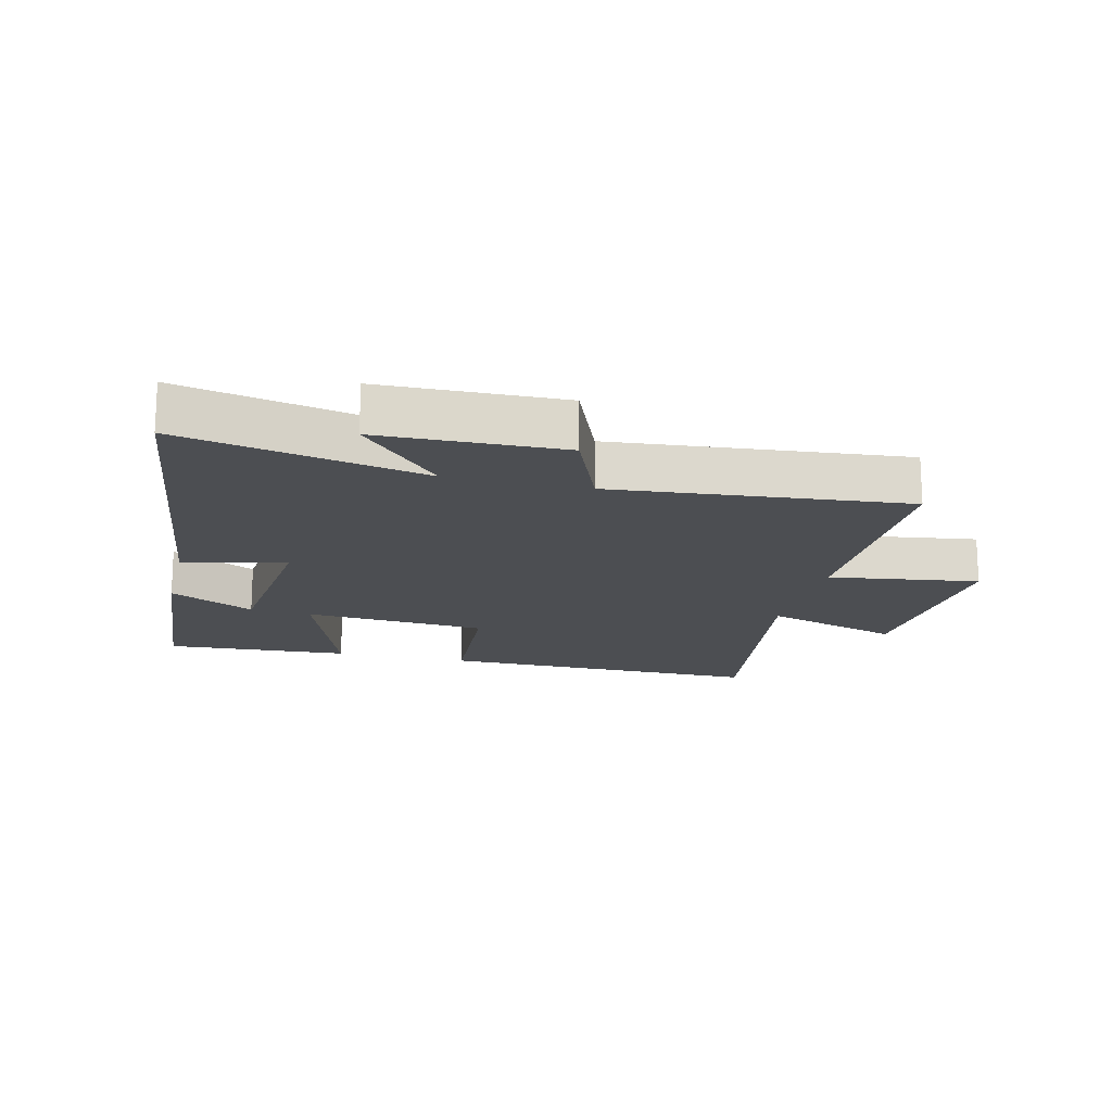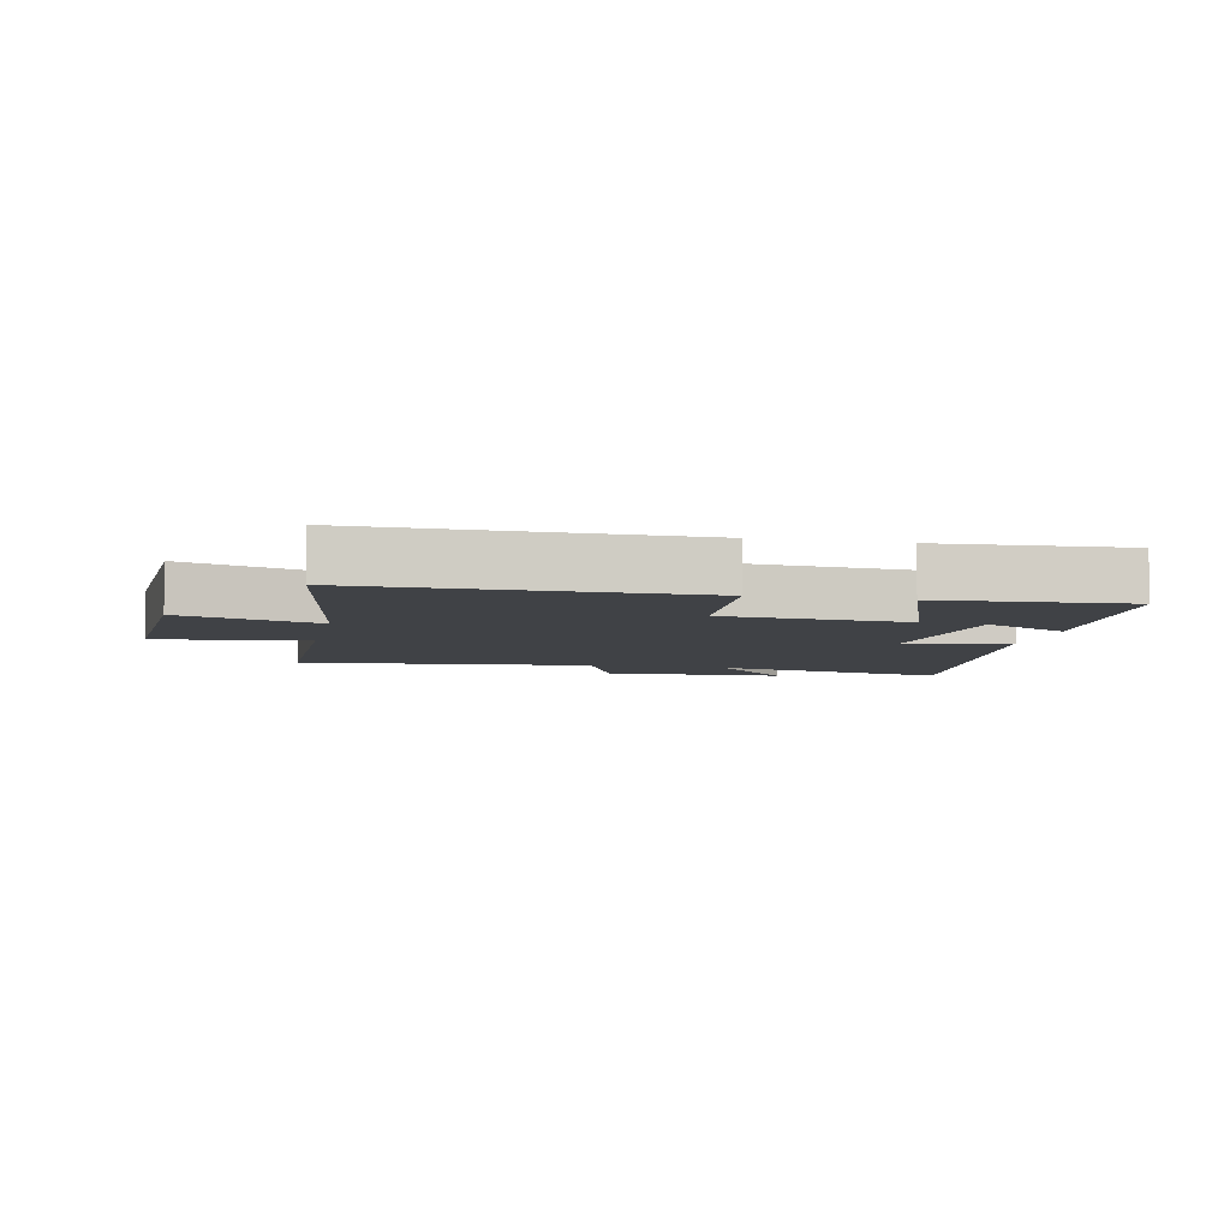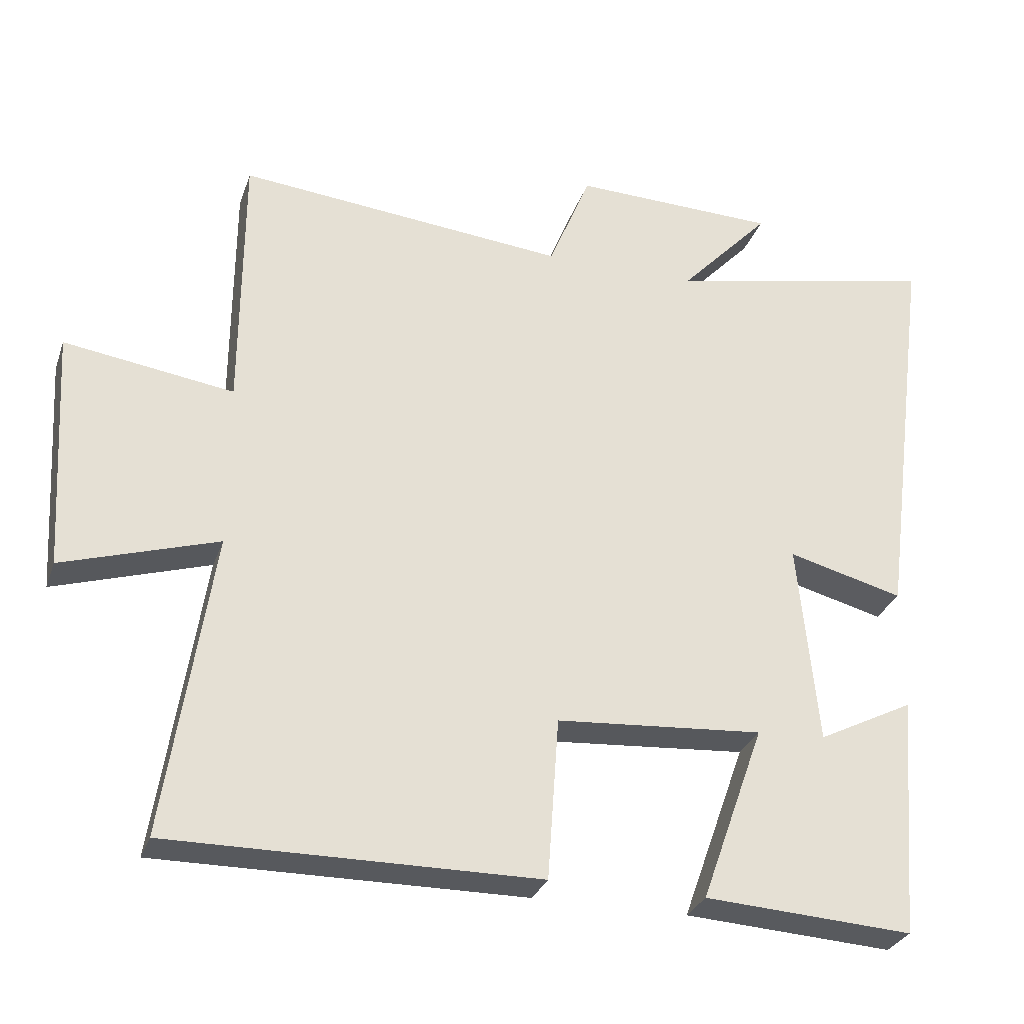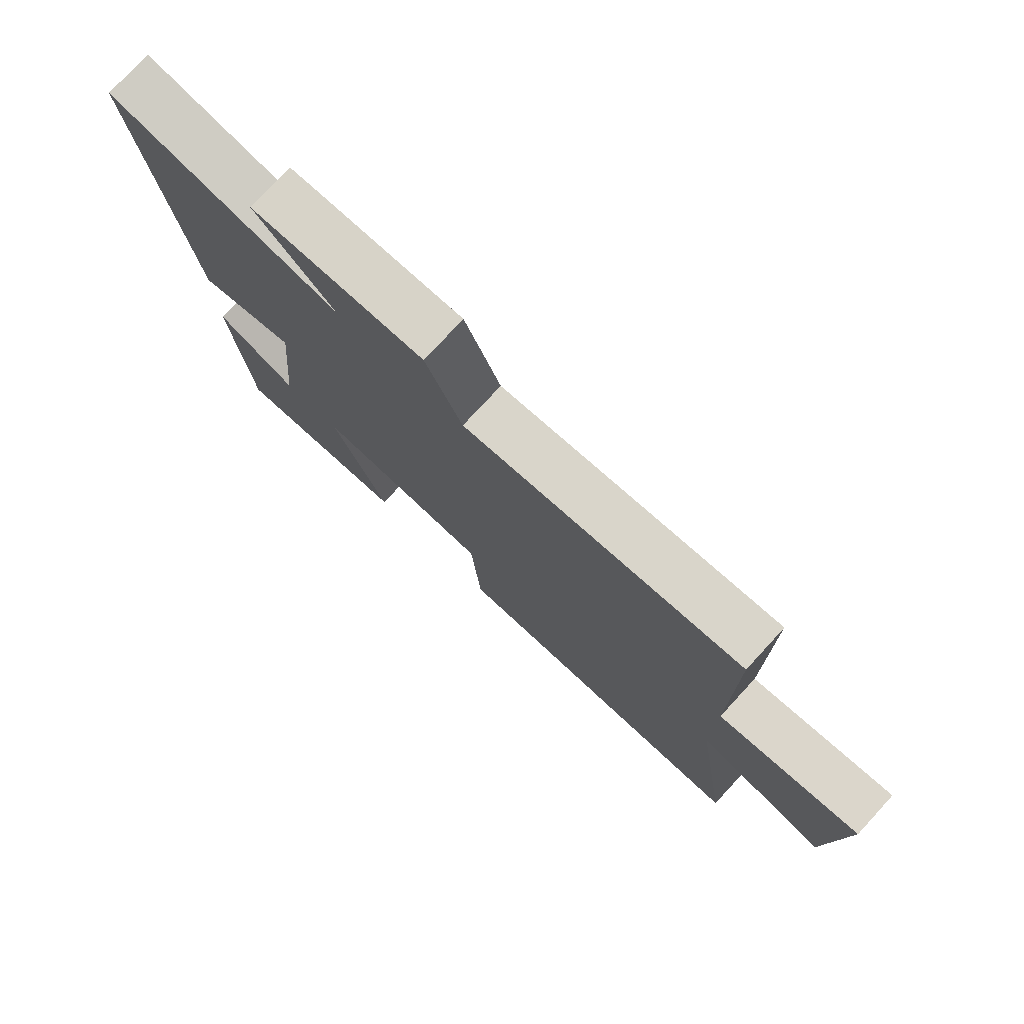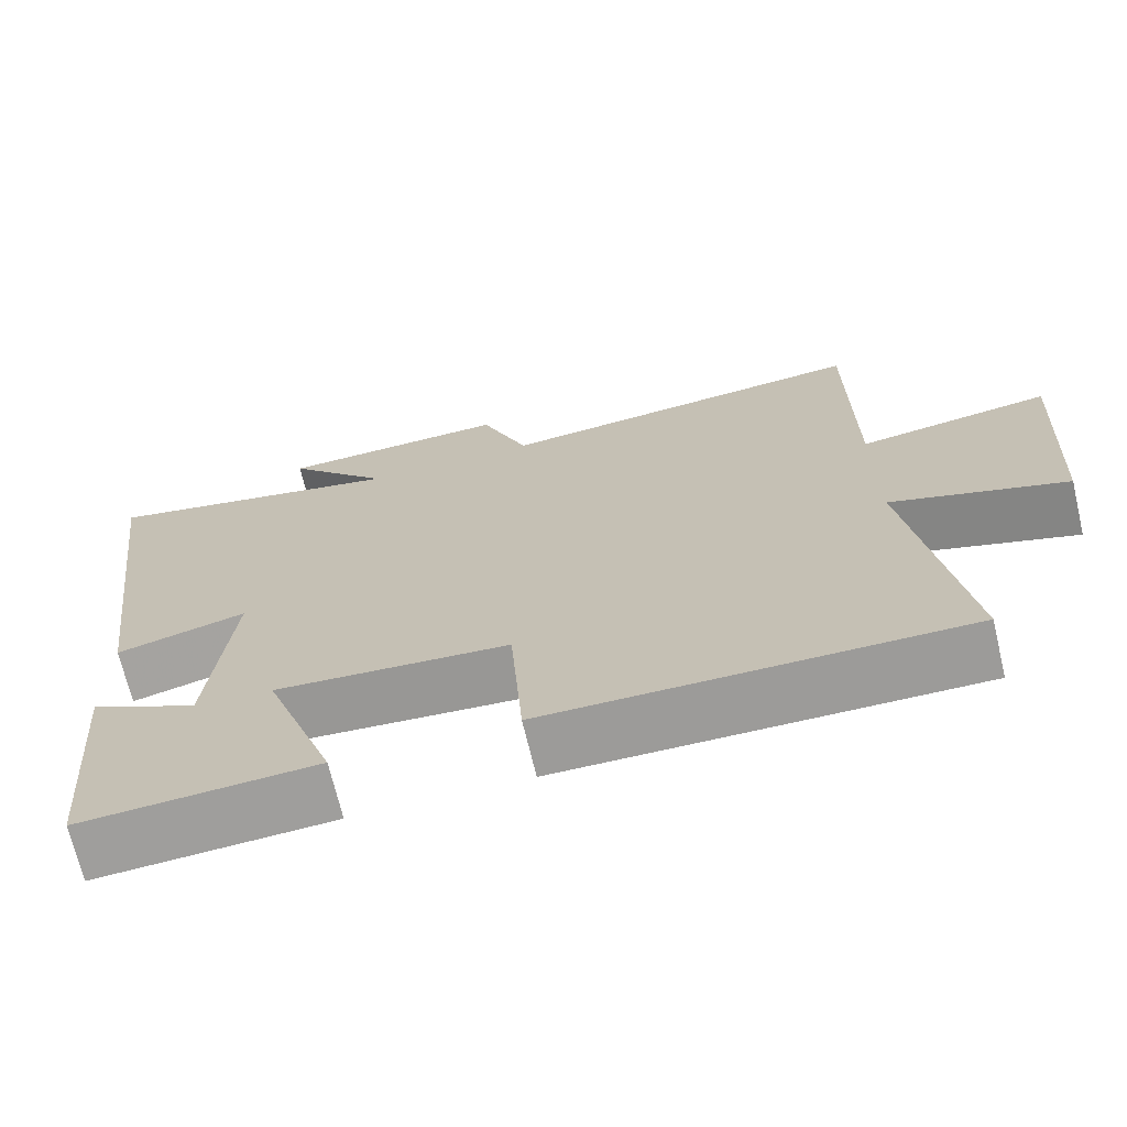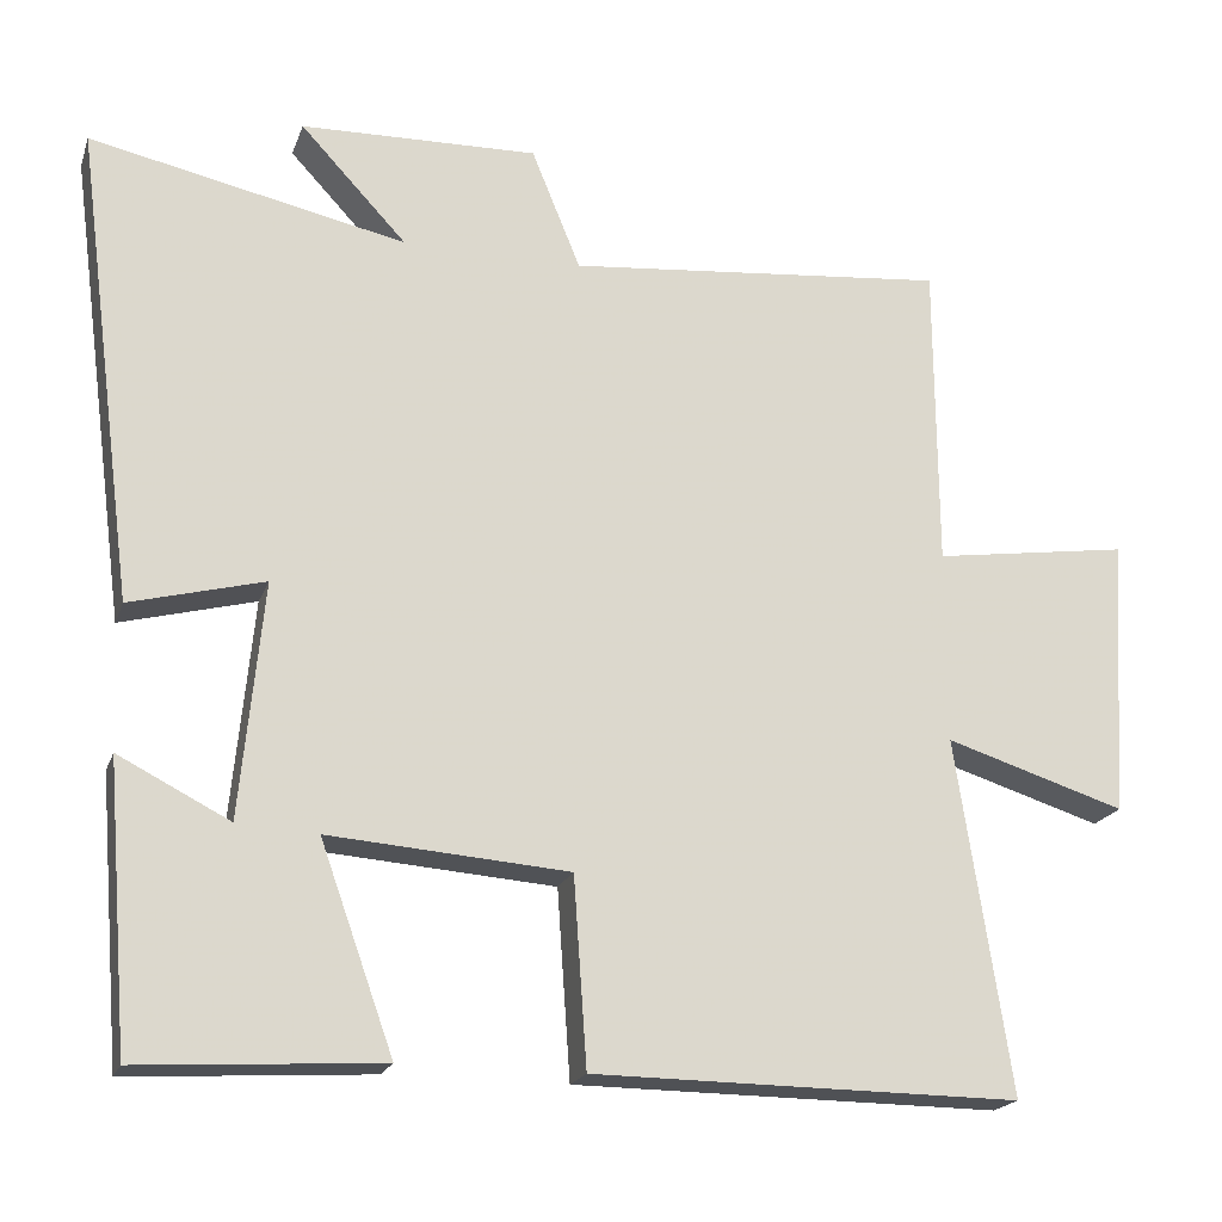
<metadata>
{"format":"obj","ext":"obj","renderer":"f3d","projection":"perspective","resolution":1024,"background":"white","views":[{"elev":-16.9,"azim":-13.8,"up":"+Y"},{"elev":-6.1,"azim":168.2,"up":"+Y"},{"elev":-29.7,"azim":162.6,"up":"+Z"},{"elev":76.8,"azim":42.7,"up":"+Z"},{"elev":-69.8,"azim":13.3,"up":"+Z"},{"elev":-19.8,"azim":-16.4,"up":"+Z"}]}
</metadata>
<code>
v -0.575 0.07 0.582
v -0.189 0.07 0.5
v -0.319 0.07 0.639
v -0.029 0.07 0.647
v 0.031 0.07 0.5
v 0.498 0.07 0.545
v 0.5 0.07 0.167
v 0.74 0.07 0.202
v 0.72 0.07 -0.14
v 0.5 0.07 -0.071
v 0.566 0.07 -0.504
v 0.044 0.07 -0.5
v 0.028 0.07 -0.27
v -0.266 0.07 -0.248
v -0.176 0.07 -0.5
v -0.472 0.07 -0.518
v -0.5 0.07 -0.173
v -0.364 0.07 -0.242
v -0.336 0.07 0.046
v -0.5 0.07 0.003
v -0.575 0 0.582
v -0.189 0 0.5
v -0.319 0 0.639
v -0.029 0 0.647
v 0.031 0 0.5
v 0.498 0 0.545
v 0.5 0 0.167
v 0.74 0 0.202
v 0.72 0 -0.14
v 0.5 0 -0.071
v 0.566 0 -0.504
v 0.044 0 -0.5
v 0.028 0 -0.27
v -0.266 0 -0.248
v -0.176 0 -0.5
v -0.472 0 -0.518
v -0.5 0 -0.173
v -0.364 0 -0.242
v -0.336 0 0.046
v -0.5 0 0.003
f 19 20 1 2
f 18 19 2
f 15 16 17 18
f 14 15 18
f 14 18 2
f 13 14 2
f 10 11 12 13
f 10 13 2
f 7 8 9 10
f 5 6 7 10
f 5 10 2 3
f 3 4 5
f 22 21 40 39
f 22 39 38
f 38 37 36 35
f 38 35 34
f 22 38 34
f 22 34 33
f 33 32 31 30
f 22 33 30
f 30 29 28 27
f 30 27 26 25
f 23 22 30 25
f 25 24 23
f 1 21 22 2
f 2 22 23 3
f 3 23 24 4
f 4 24 25 5
f 5 25 26 6
f 6 26 27 7
f 7 27 28 8
f 8 28 29 9
f 9 29 30 10
f 10 30 31 11
f 11 31 32 12
f 12 32 33 13
f 13 33 34 14
f 14 34 35 15
f 15 35 36 16
f 16 36 37 17
f 17 37 38 18
f 18 38 39 19
f 19 39 40 20
f 20 40 21 1

</code>
